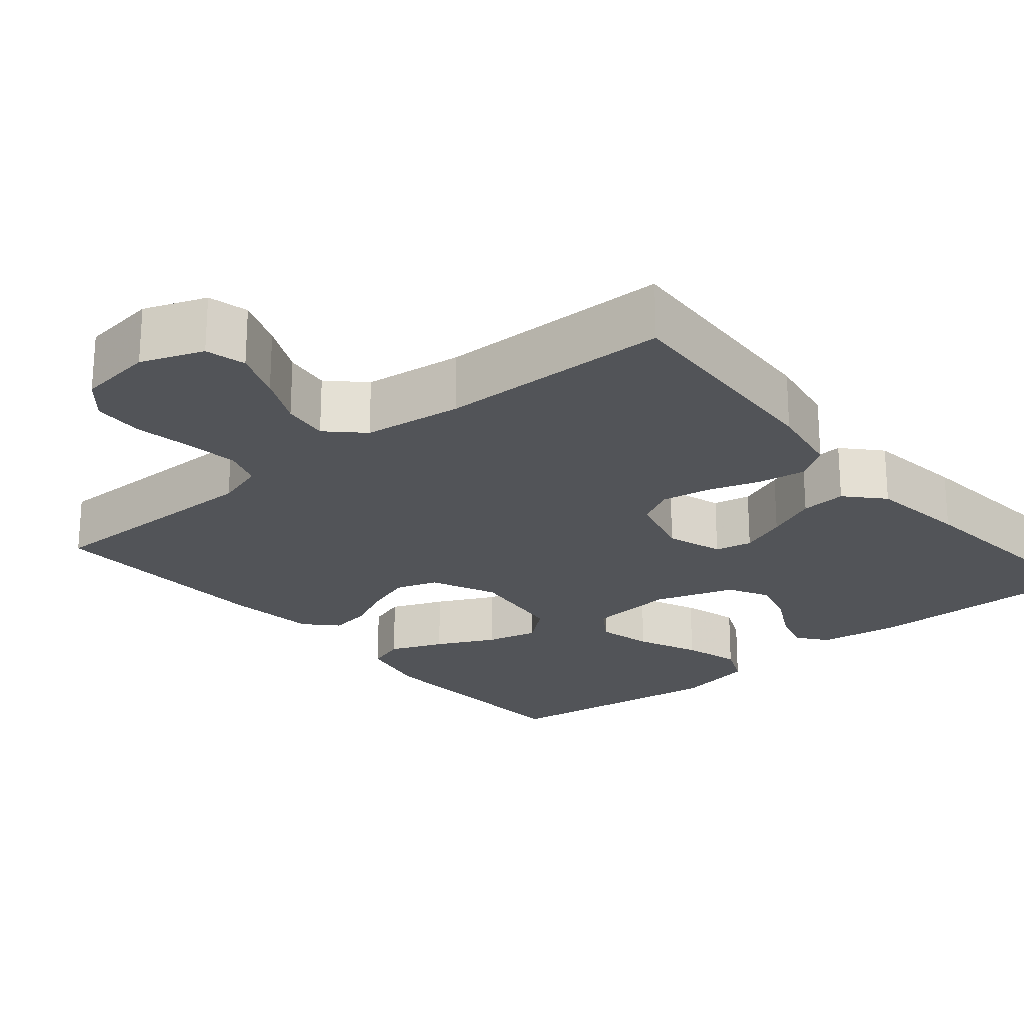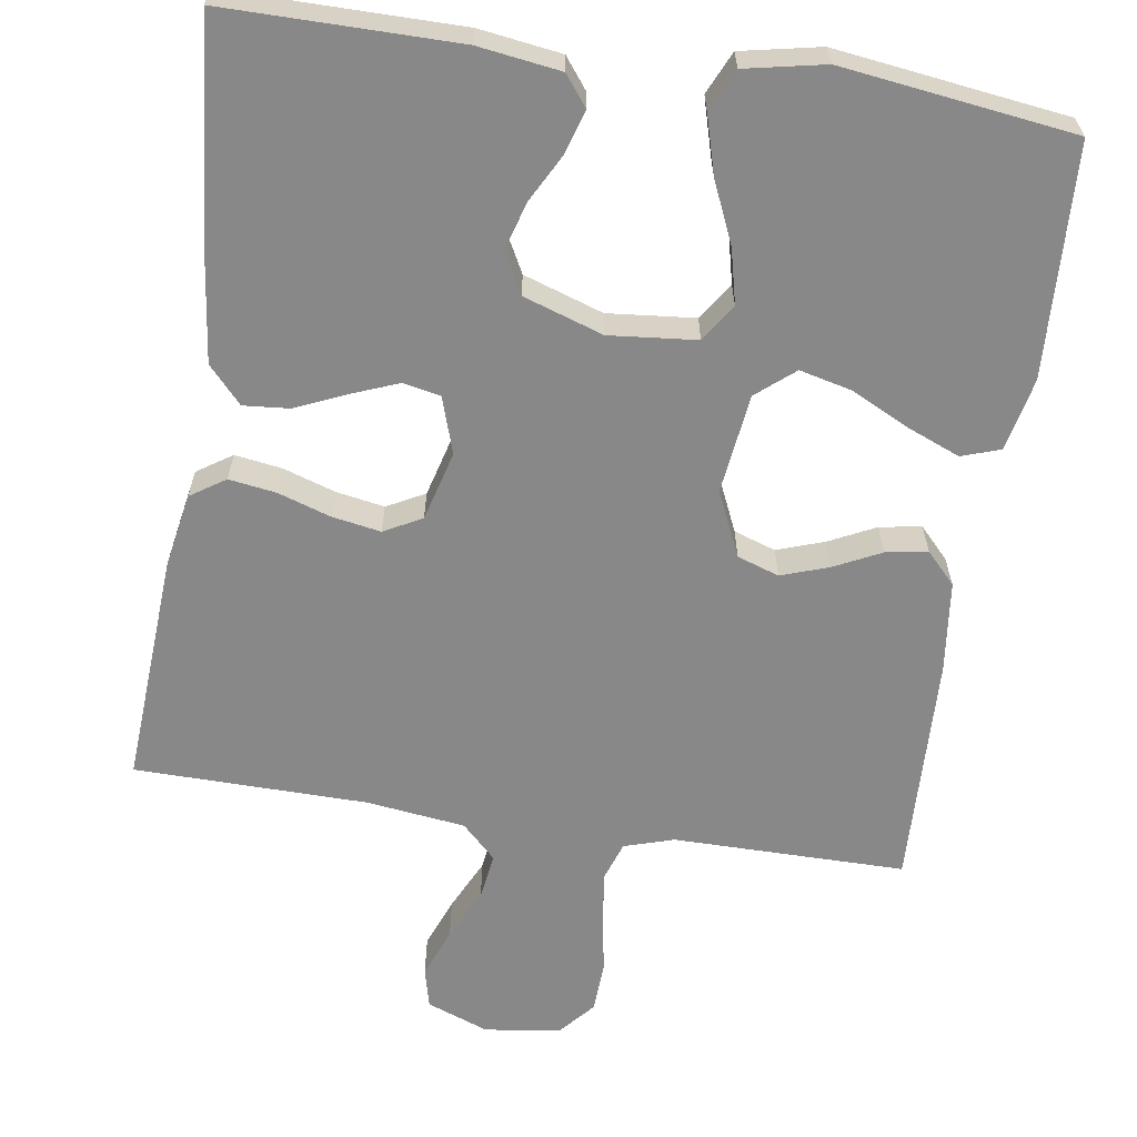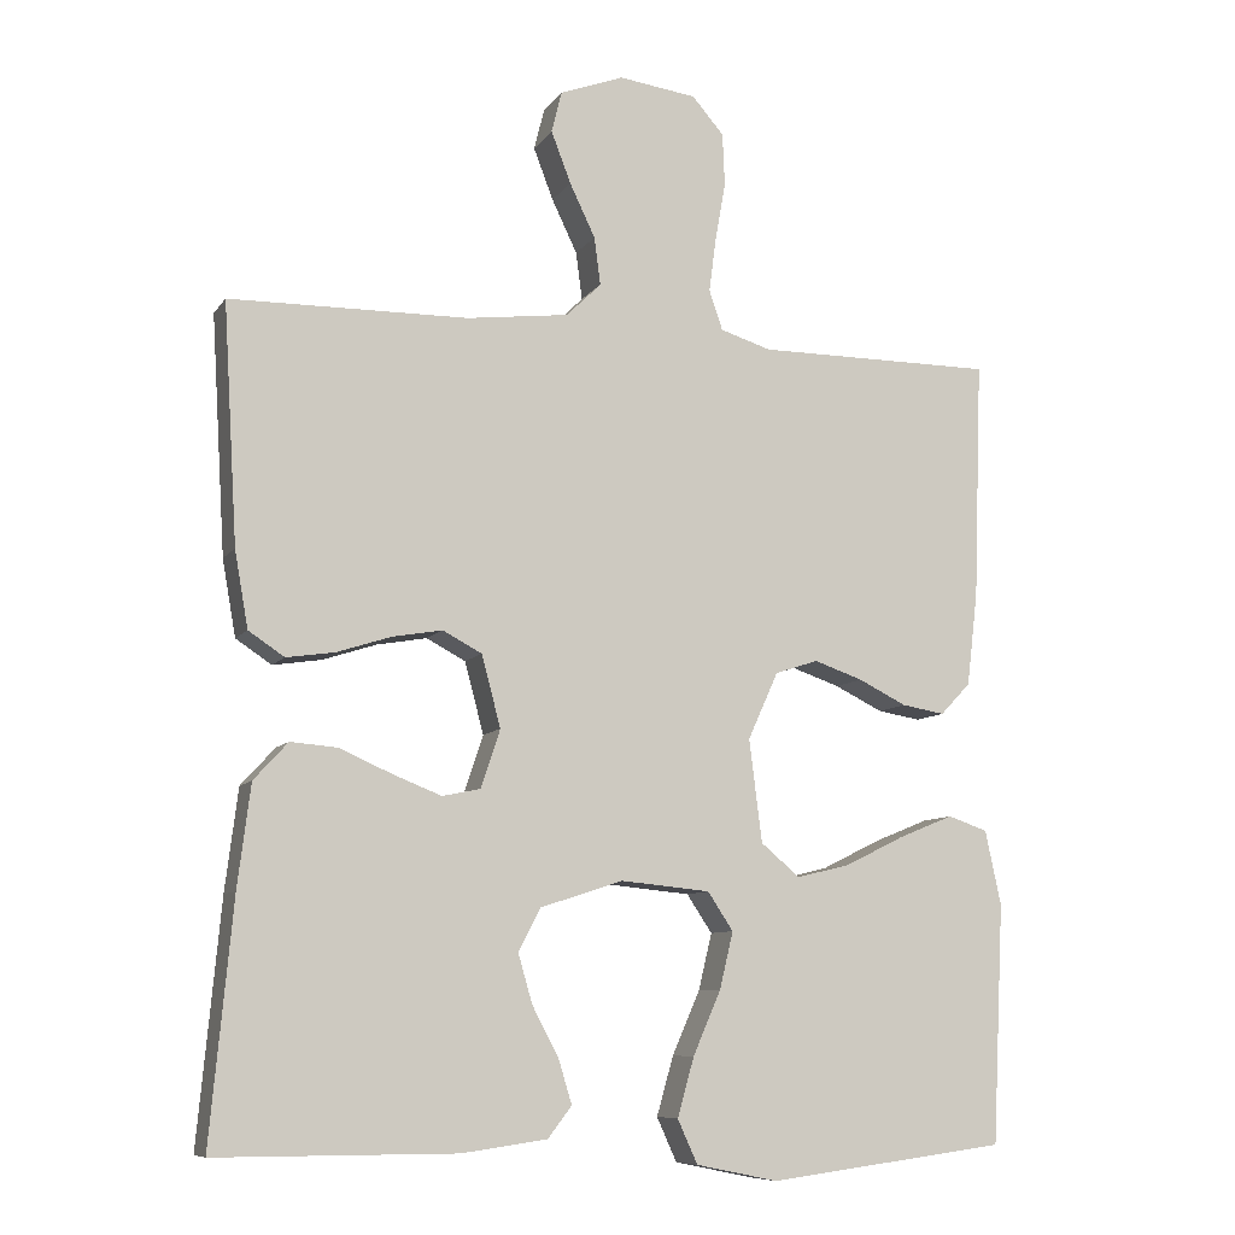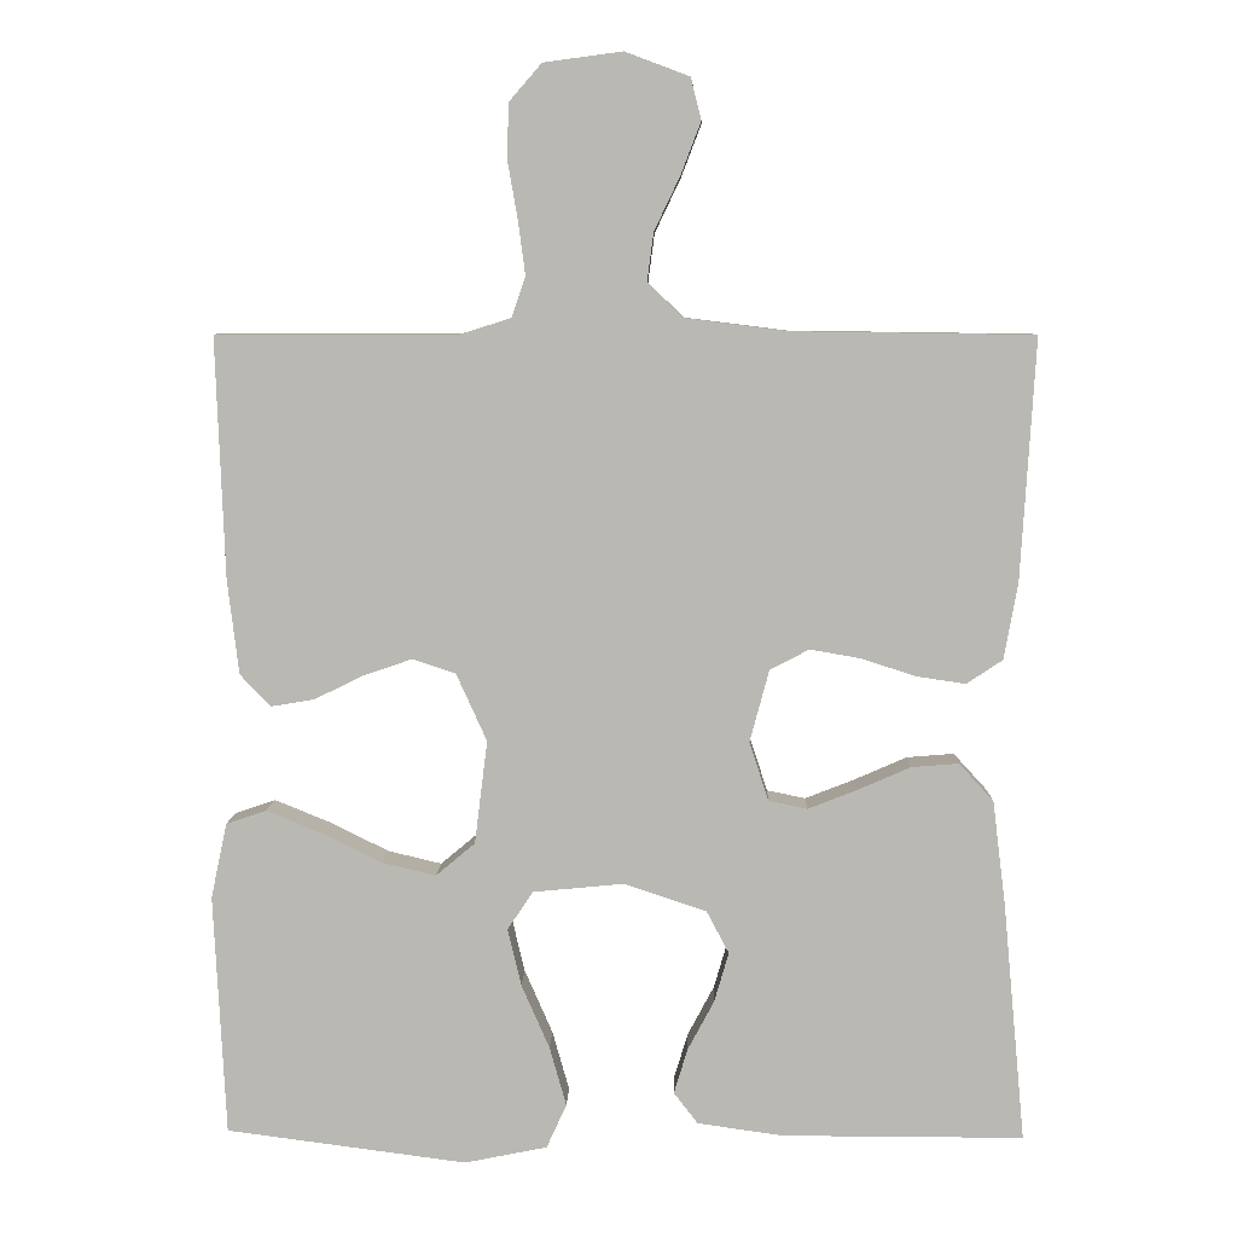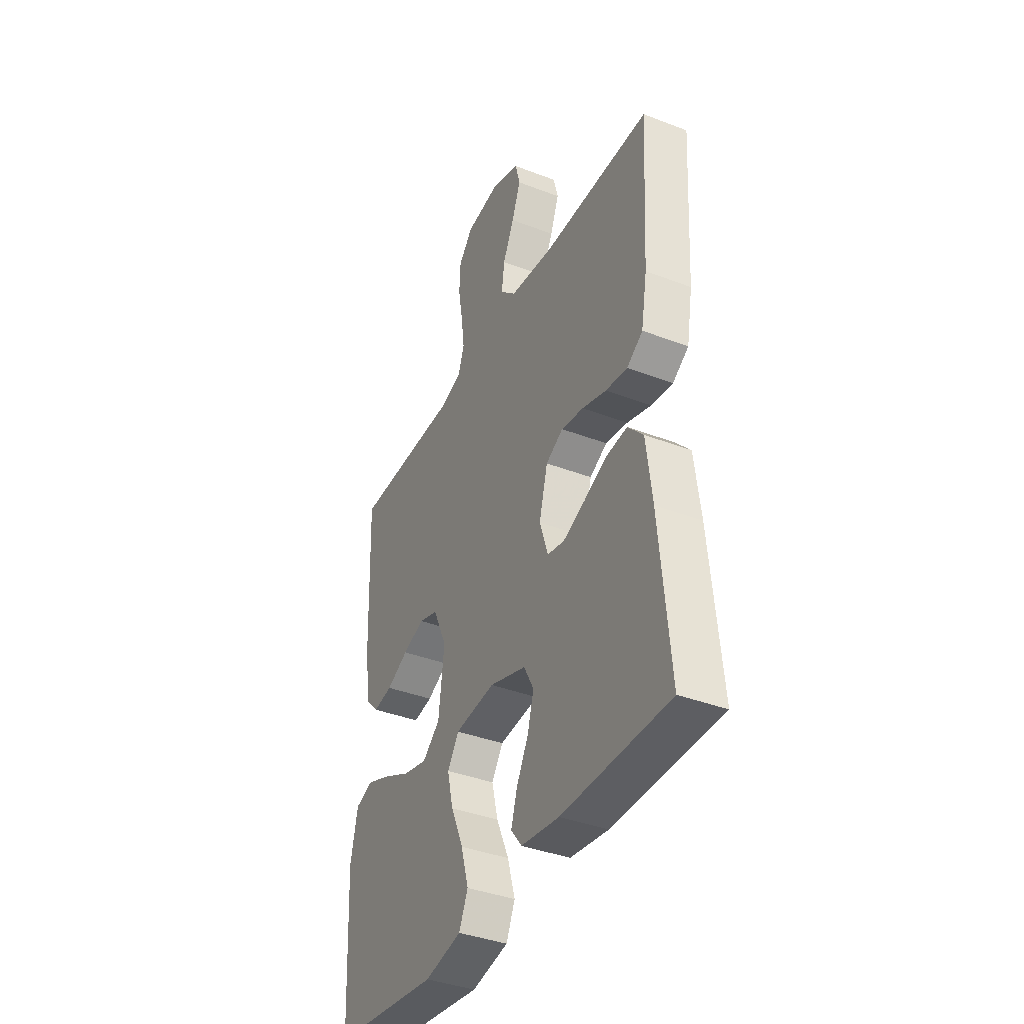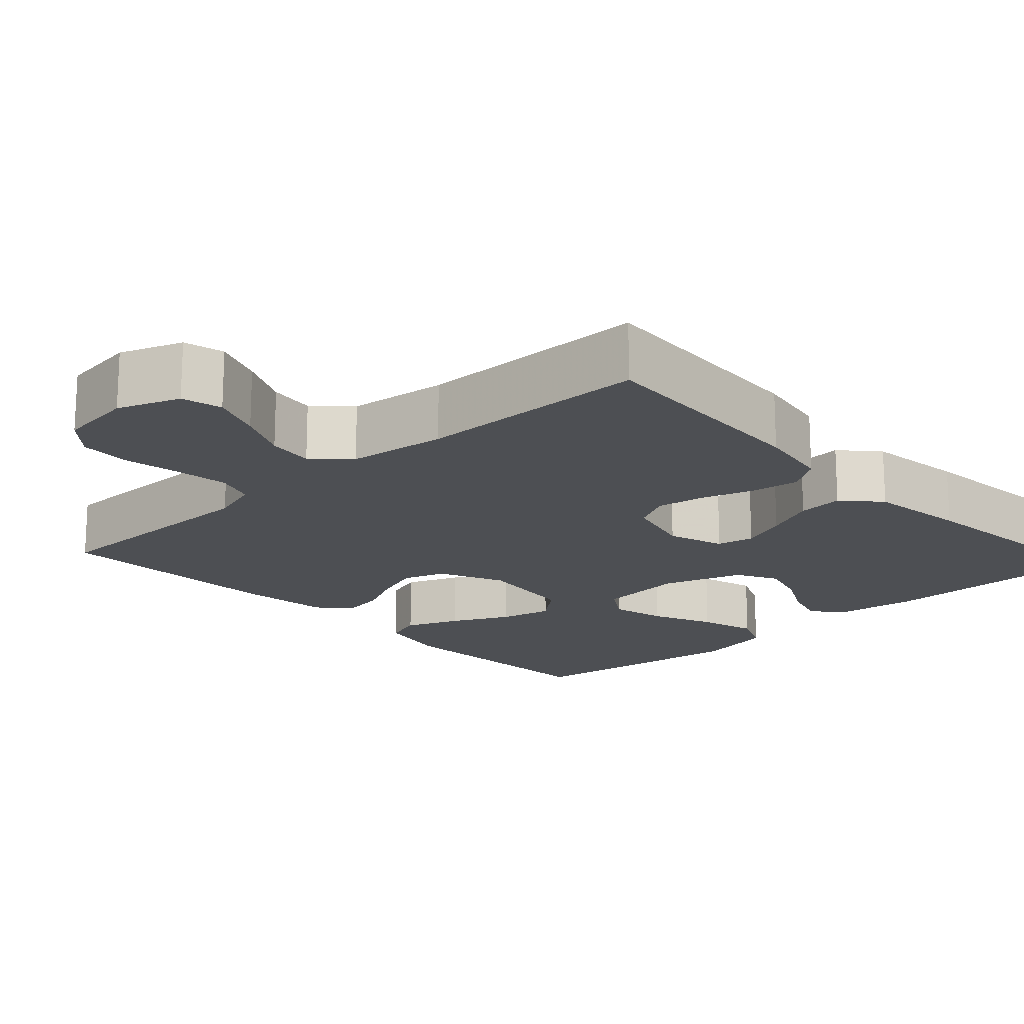
<metadata>
{"format":"obj","ext":"obj","renderer":"f3d","projection":"perspective","resolution":1024,"background":"white","views":[{"elev":-22.9,"azim":39.9,"up":"+Y"},{"elev":-62.9,"azim":171.3,"up":"+Y"},{"elev":-8.8,"azim":160.0,"up":"+Z"},{"elev":7.0,"azim":1.7,"up":"+Z"},{"elev":-38.8,"azim":64.3,"up":"+Z"},{"elev":-17.7,"azim":42.9,"up":"+Y"}]}
</metadata>
<code>
v 0.5 0.07 -0.5
v 0.2 0.07 -0.5
v 0.093 0.07 -0.485
v 0.063 0.07 -0.446
v 0.08 0.07 -0.39
v 0.113 0.07 -0.328
v 0.131 0.07 -0.266
v 0.103 0.07 -0.213
v 0 0.07 -0.179
v -0.113 0.07 -0.19
v -0.145 0.07 -0.238
v -0.128 0.07 -0.309
v -0.093 0.07 -0.389
v -0.072 0.07 -0.463
v -0.097 0.07 -0.518
v -0.2 0.07 -0.539
v -0.5 0.07 -0.5
v -0.515 0.07 -0.2
v -0.495 0.07 -0.106
v -0.445 0.07 -0.089
v -0.376 0.07 -0.117
v -0.301 0.07 -0.154
v -0.234 0.07 -0.17
v -0.185 0.07 -0.129
v -0.169 0.07 0
v -0.207 0.07 0.084
v -0.261 0.07 0.102
v -0.322 0.07 0.081
v -0.383 0.07 0.051
v -0.437 0.07 0.042
v -0.475 0.07 0.082
v -0.489 0.07 0.2
v -0.5 0.07 0.5
v -0.2 0.07 0.5
v -0.136 0.07 0.52
v -0.119 0.07 0.57
v -0.128 0.07 0.638
v -0.141 0.07 0.712
v -0.138 0.07 0.778
v -0.098 0.07 0.824
v 0 0.07 0.837
v 0.08 0.07 0.807
v 0.093 0.07 0.755
v 0.068 0.07 0.69
v 0.036 0.07 0.623
v 0.028 0.07 0.563
v 0.072 0.07 0.52
v 0.2 0.07 0.504
v 0.5 0.07 0.5
v 0.482 0.07 0.2
v 0.465 0.07 0.104
v 0.42 0.07 0.074
v 0.359 0.07 0.083
v 0.291 0.07 0.105
v 0.228 0.07 0.116
v 0.179 0.07 0.09
v 0.155 0.07 0
v 0.179 0.07 -0.073
v 0.227 0.07 -0.083
v 0.288 0.07 -0.059
v 0.354 0.07 -0.03
v 0.413 0.07 -0.025
v 0.456 0.07 -0.072
v 0.472 0.07 -0.2
v 0.5 0 -0.5
v 0.2 0 -0.5
v 0.093 0 -0.485
v 0.063 0 -0.446
v 0.08 0 -0.39
v 0.113 0 -0.328
v 0.131 0 -0.266
v 0.103 0 -0.213
v 0 0 -0.179
v -0.113 0 -0.19
v -0.145 0 -0.238
v -0.128 0 -0.309
v -0.093 0 -0.389
v -0.072 0 -0.463
v -0.097 0 -0.518
v -0.2 0 -0.539
v -0.5 0 -0.5
v -0.515 0 -0.2
v -0.495 0 -0.106
v -0.445 0 -0.089
v -0.376 0 -0.117
v -0.301 0 -0.154
v -0.234 0 -0.17
v -0.185 0 -0.129
v -0.169 0 0
v -0.207 0 0.084
v -0.261 0 0.102
v -0.322 0 0.081
v -0.383 0 0.051
v -0.437 0 0.042
v -0.475 0 0.082
v -0.489 0 0.2
v -0.5 0 0.5
v -0.2 0 0.5
v -0.136 0 0.52
v -0.119 0 0.57
v -0.128 0 0.638
v -0.141 0 0.712
v -0.138 0 0.778
v -0.098 0 0.824
v 0 0 0.837
v 0.08 0 0.807
v 0.093 0 0.755
v 0.068 0 0.69
v 0.036 0 0.623
v 0.028 0 0.563
v 0.072 0 0.52
v 0.2 0 0.504
v 0.5 0 0.5
v 0.482 0 0.2
v 0.465 0 0.104
v 0.42 0 0.074
v 0.359 0 0.083
v 0.291 0 0.105
v 0.228 0 0.116
v 0.179 0 0.09
v 0.155 0 0
v 0.179 0 -0.073
v 0.227 0 -0.083
v 0.288 0 -0.059
v 0.354 0 -0.03
v 0.413 0 -0.025
v 0.456 0 -0.072
v 0.472 0 -0.2
f 4 5 6
f 3 4 6
f 2 3 6
f 1 2 6
f 64 1 6
f 63 64 6
f 62 63 6
f 61 62 6
f 60 61 6
f 59 60 6 7
f 58 59 7 8
f 57 58 8 9
f 56 57 9 10
f 52 53 54
f 51 52 54
f 50 51 54
f 49 50 54
f 48 49 54
f 47 48 54 55
f 46 47 55 56
f 43 44 45
f 42 43 45
f 41 42 45
f 40 41 45
f 39 40 45
f 38 39 45
f 37 38 45
f 36 37 45 46
f 46 56 10
f 36 46 10
f 35 36 10
f 32 33 34
f 31 32 34
f 30 31 34
f 29 30 34
f 28 29 34
f 27 28 34 35
f 20 21 22
f 19 20 22
f 18 19 22
f 17 18 22
f 16 17 22
f 15 16 22
f 14 15 22
f 13 14 22
f 12 13 22
f 11 12 22 23
f 10 11 23 24
f 26 27 35
f 25 26 35
f 25 35 10
f 10 24 25
f 70 69 68
f 70 68 67
f 70 67 66
f 70 66 65
f 70 65 128
f 70 128 127
f 70 127 126
f 70 126 125
f 70 125 124
f 71 70 124 123
f 72 71 123 122
f 73 72 122 121
f 74 73 121 120
f 118 117 116
f 118 116 115
f 118 115 114
f 118 114 113
f 118 113 112
f 119 118 112 111
f 120 119 111 110
f 109 108 107
f 109 107 106
f 109 106 105
f 109 105 104
f 109 104 103
f 109 103 102
f 109 102 101
f 110 109 101 100
f 74 120 110
f 74 110 100
f 74 100 99
f 98 97 96
f 98 96 95
f 98 95 94
f 98 94 93
f 98 93 92
f 99 98 92 91
f 86 85 84
f 86 84 83
f 86 83 82
f 86 82 81
f 86 81 80
f 86 80 79
f 86 79 78
f 86 78 77
f 86 77 76
f 87 86 76 75
f 88 87 75 74
f 99 91 90
f 99 90 89
f 74 99 89
f 89 88 74
f 1 65 66 2
f 2 66 67 3
f 3 67 68 4
f 4 68 69 5
f 5 69 70 6
f 6 70 71 7
f 7 71 72 8
f 8 72 73 9
f 9 73 74 10
f 10 74 75 11
f 11 75 76 12
f 12 76 77 13
f 13 77 78 14
f 14 78 79 15
f 15 79 80 16
f 16 80 81 17
f 17 81 82 18
f 18 82 83 19
f 19 83 84 20
f 20 84 85 21
f 21 85 86 22
f 22 86 87 23
f 23 87 88 24
f 24 88 89 25
f 25 89 90 26
f 26 90 91 27
f 27 91 92 28
f 28 92 93 29
f 29 93 94 30
f 30 94 95 31
f 31 95 96 32
f 32 96 97 33
f 33 97 98 34
f 34 98 99 35
f 35 99 100 36
f 36 100 101 37
f 37 101 102 38
f 38 102 103 39
f 39 103 104 40
f 40 104 105 41
f 41 105 106 42
f 42 106 107 43
f 43 107 108 44
f 44 108 109 45
f 45 109 110 46
f 46 110 111 47
f 47 111 112 48
f 48 112 113 49
f 49 113 114 50
f 50 114 115 51
f 51 115 116 52
f 52 116 117 53
f 53 117 118 54
f 54 118 119 55
f 55 119 120 56
f 56 120 121 57
f 57 121 122 58
f 58 122 123 59
f 59 123 124 60
f 60 124 125 61
f 61 125 126 62
f 62 126 127 63
f 63 127 128 64
f 64 128 65 1

</code>
